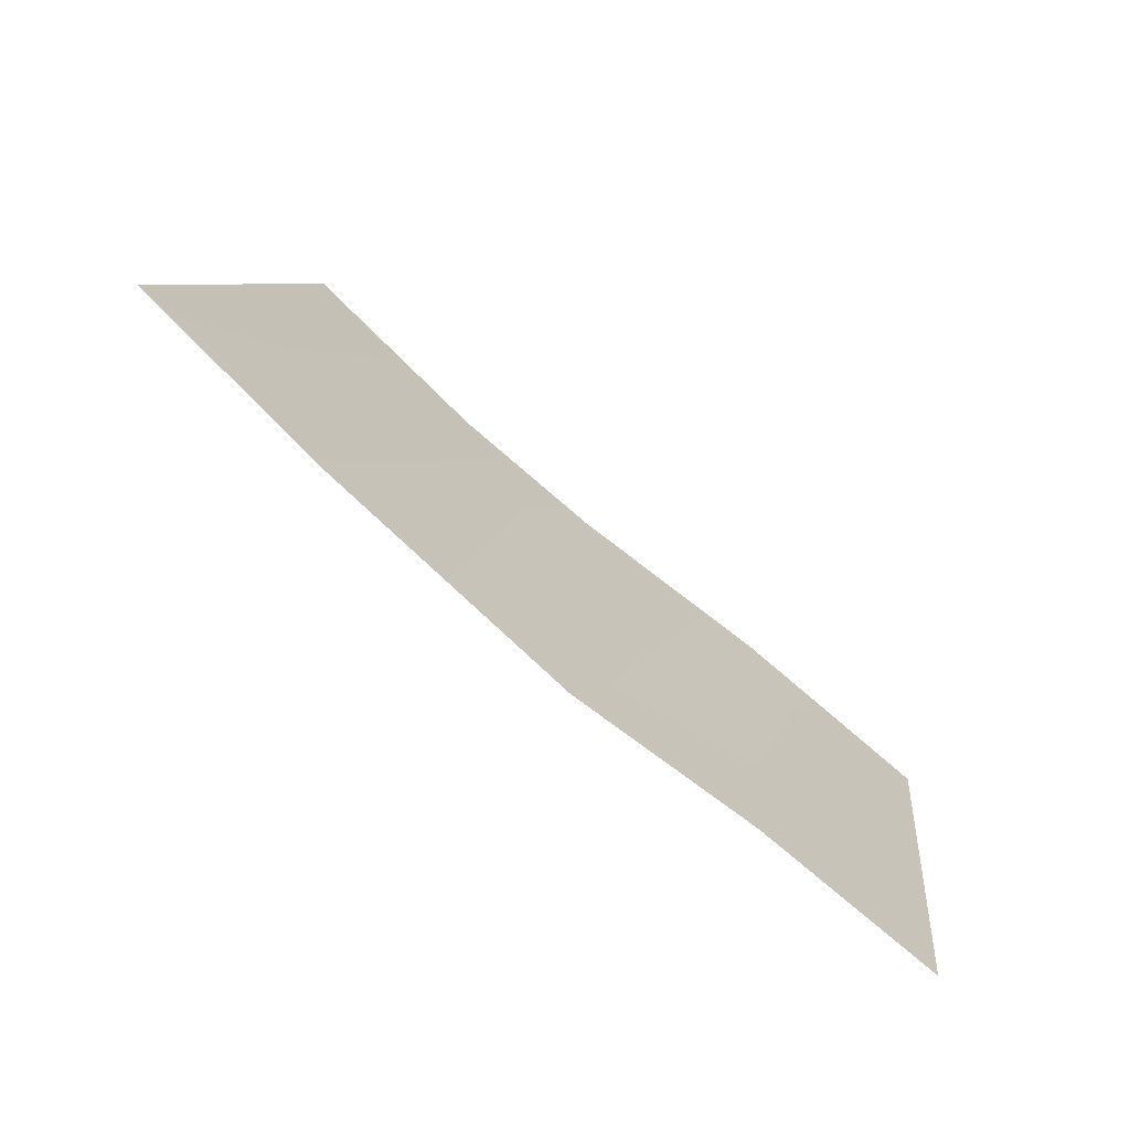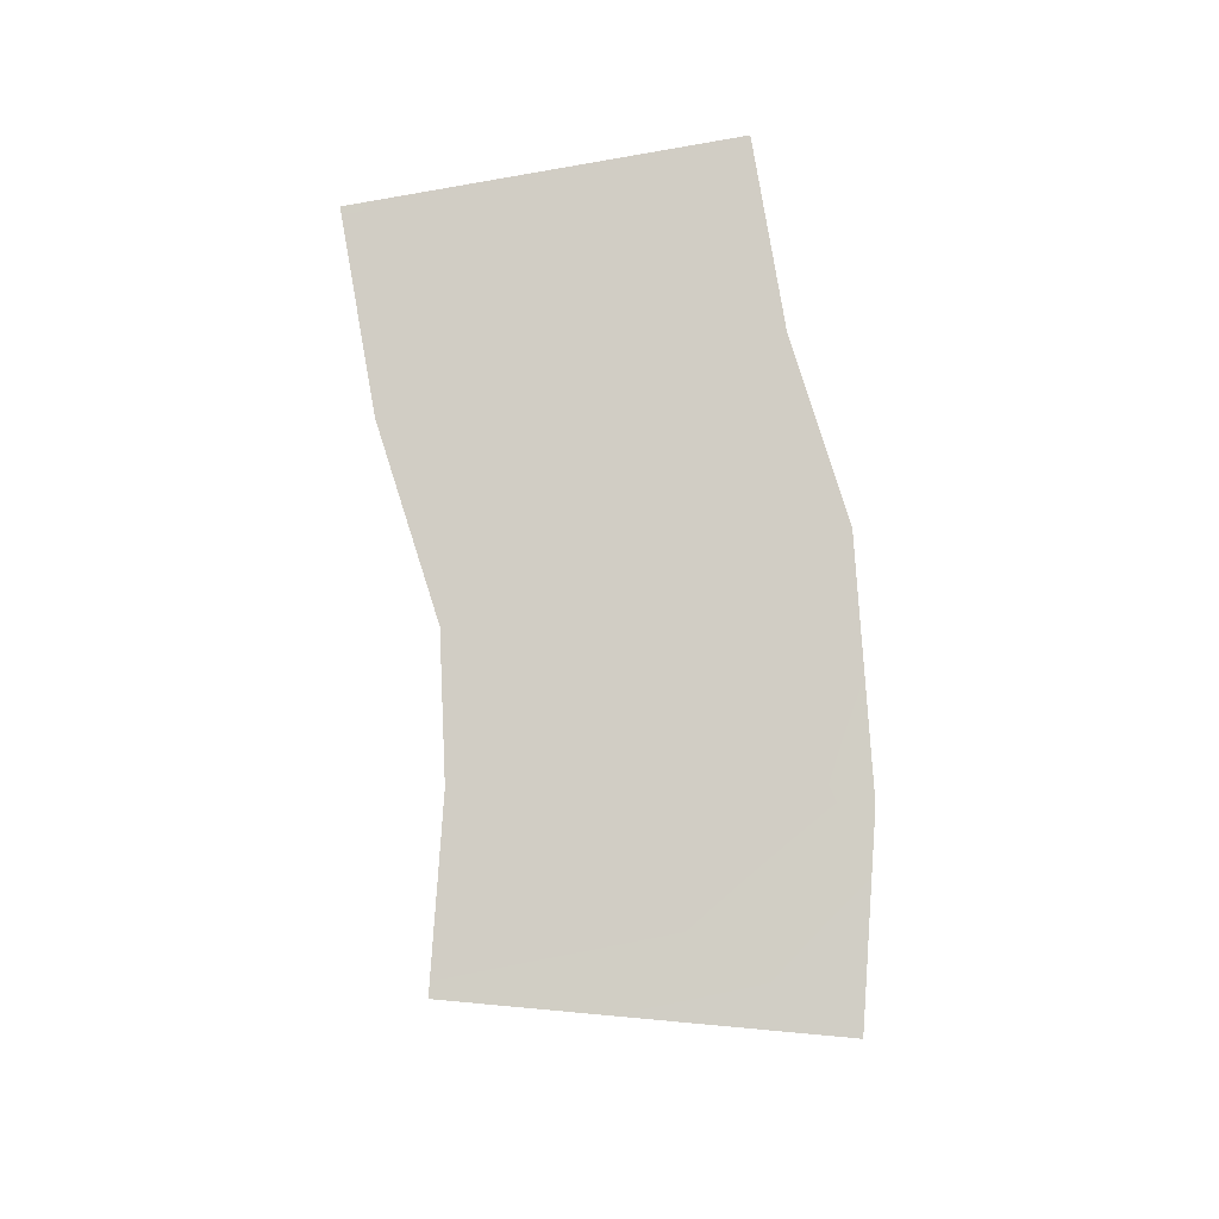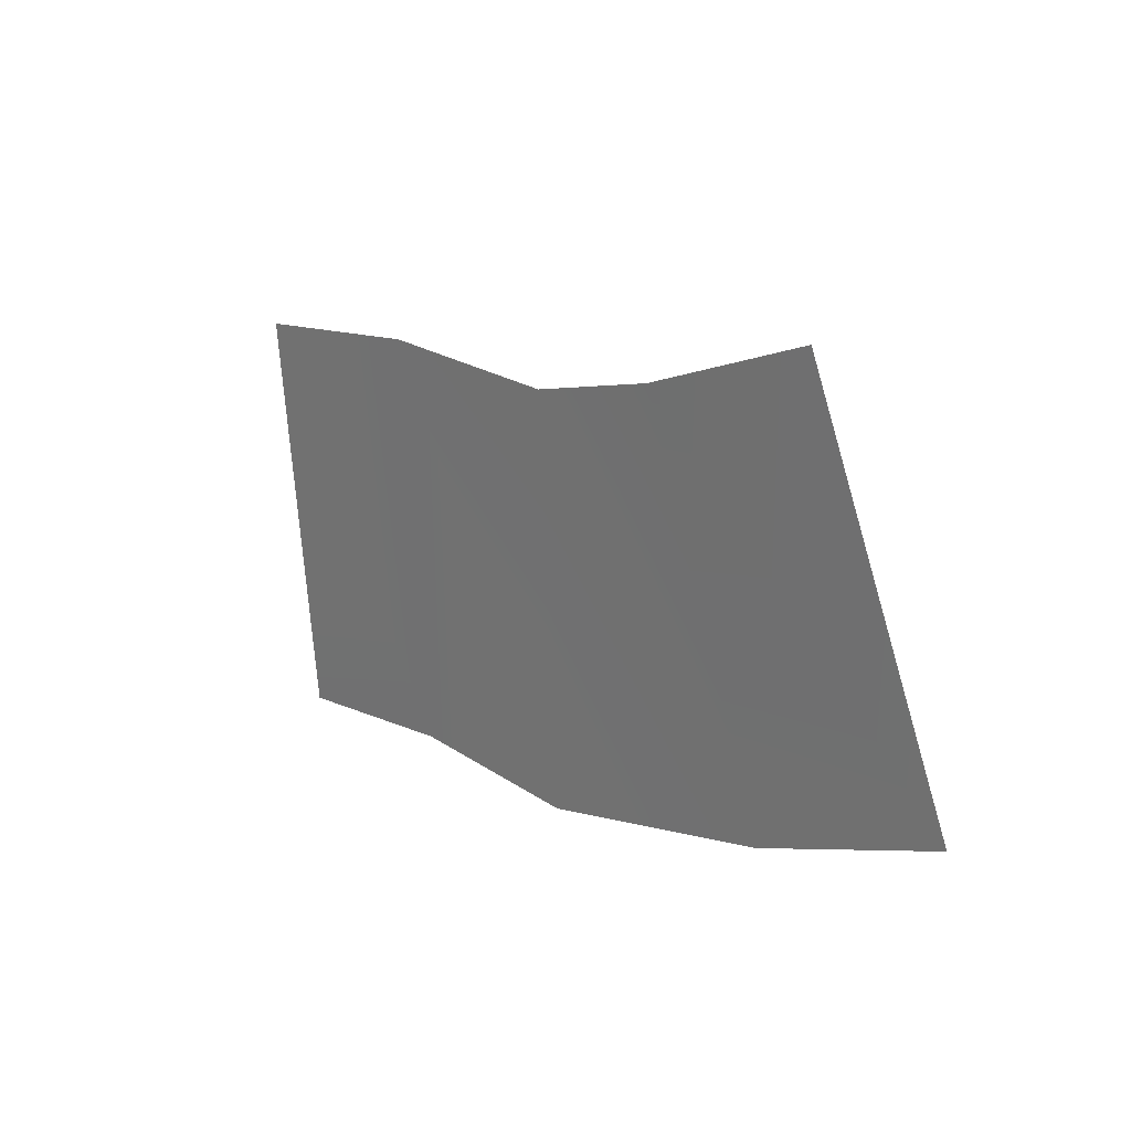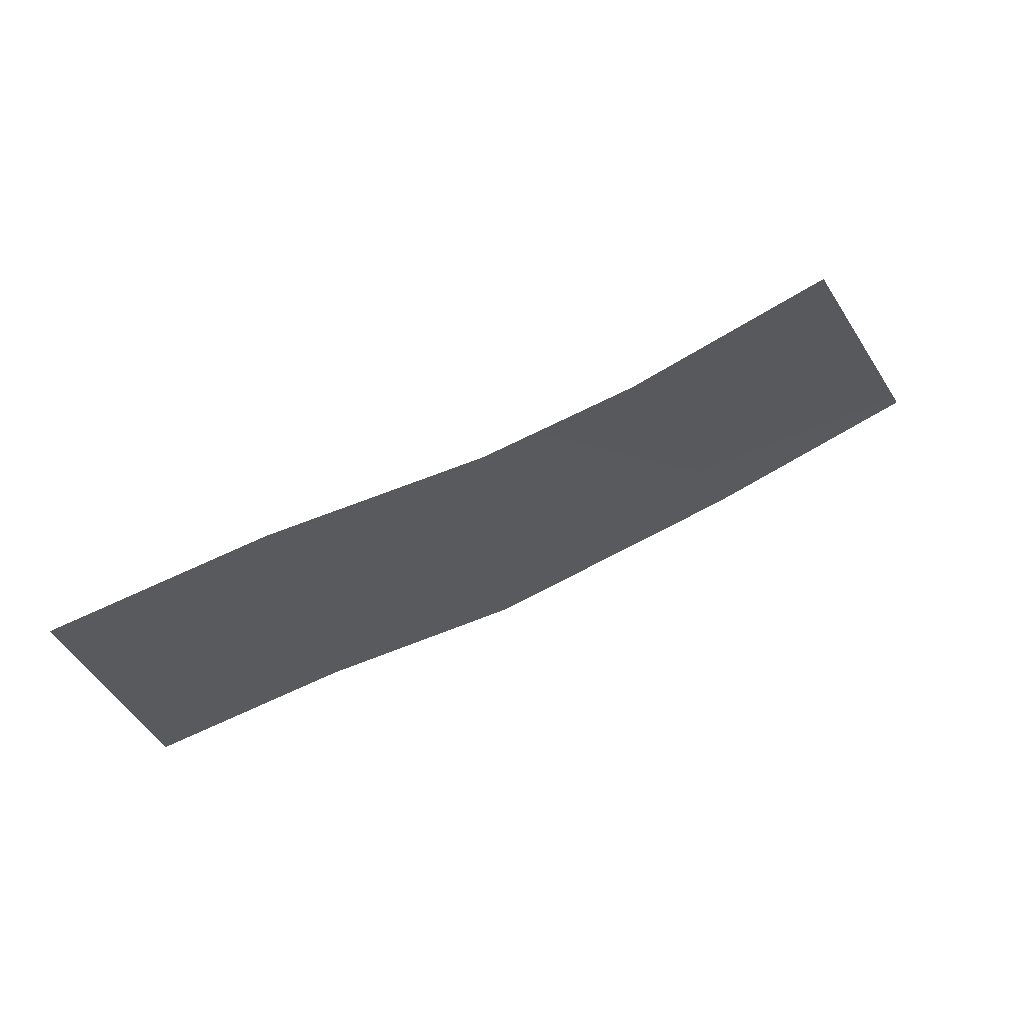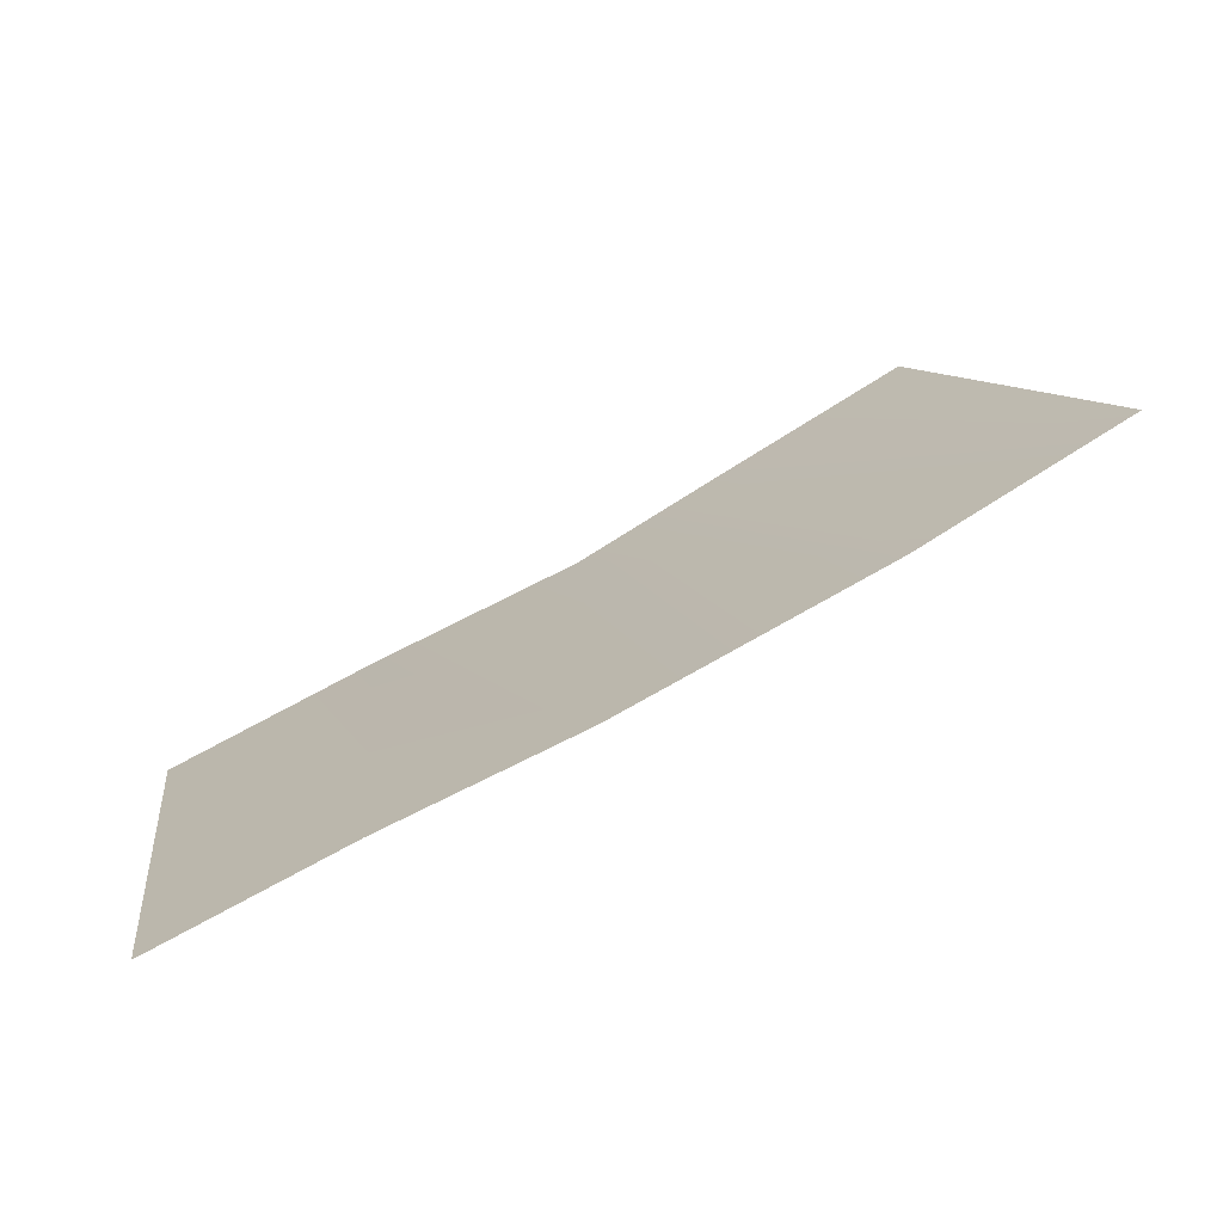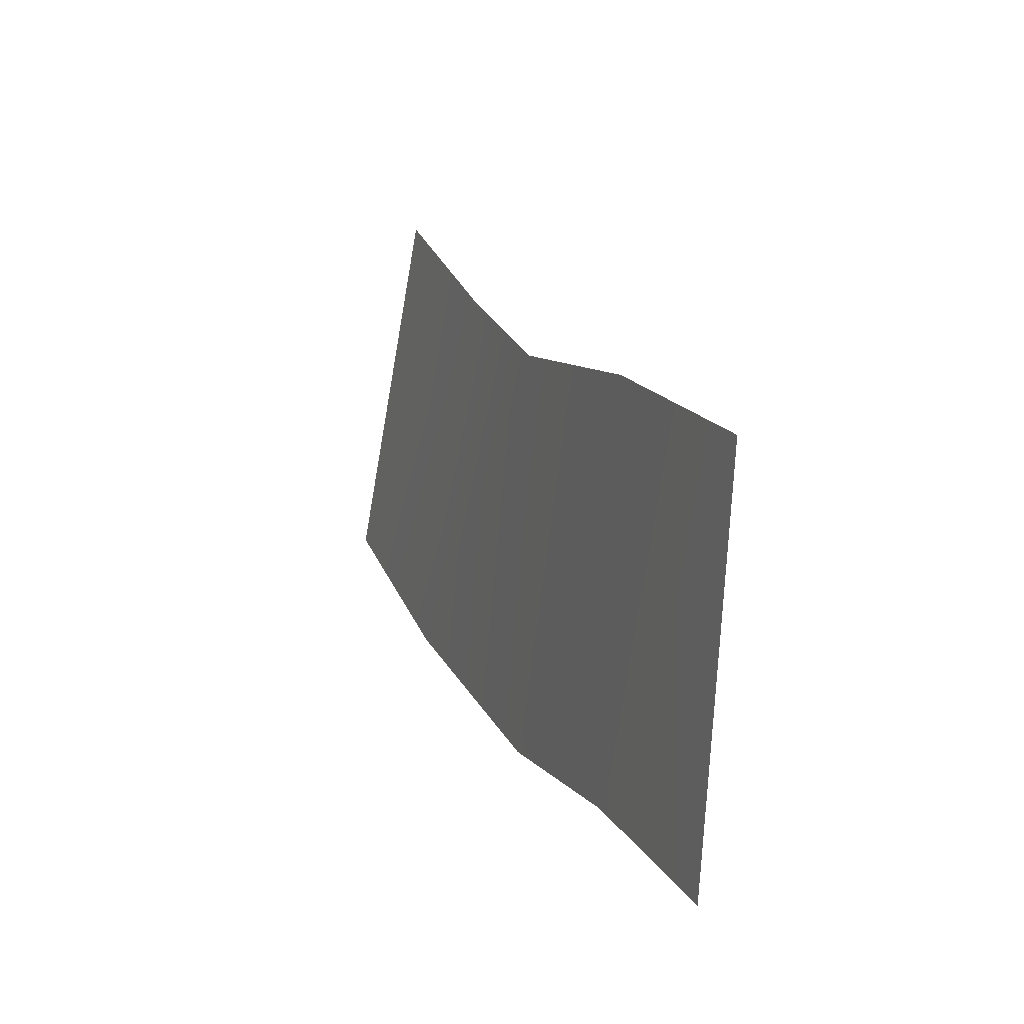
<metadata>
{"format":"obj","ext":"obj","renderer":"f3d","projection":"perspective","resolution":1024,"background":"white","views":[{"elev":-66.9,"azim":135.5,"up":"+Z"},{"elev":78.7,"azim":73.0,"up":"+Y"},{"elev":20.6,"azim":44.9,"up":"+Z"},{"elev":65.6,"azim":-27.6,"up":"+Z"},{"elev":-70.5,"azim":22.2,"up":"+Z"},{"elev":10.1,"azim":-117.2,"up":"+Z"}]}
</metadata>
<code>
g Markers23
v -311 7.201 43.38
v -311 7.201 43.38
v -312.1 7.201 53.29
v -312.1 7.201 53.29
v -306.2 6.793 43.99
v -306.2 6.793 43.99
v -307 6.793 53.92
v -307 6.793 53.92
v -301.3 6.316 43.92
v -301.3 6.316 43.92
v -301.8 6.316 53.86
v -301.8 6.316 53.86
v -295 5.9 45.39
v -295 5.9 45.39
v -298.2 5.9 54.81
v -298.2 5.9 54.81
v -290 5.548 47.3
v -290 5.548 47.3
v -293.7 5.548 56.54
v -293.7 5.548 56.54
f 5 1 3
f 7 5 3
f 9 5 7
f 11 9 7
f 13 9 11
f 15 13 11
f 17 13 15
f 19 17 15

</code>
